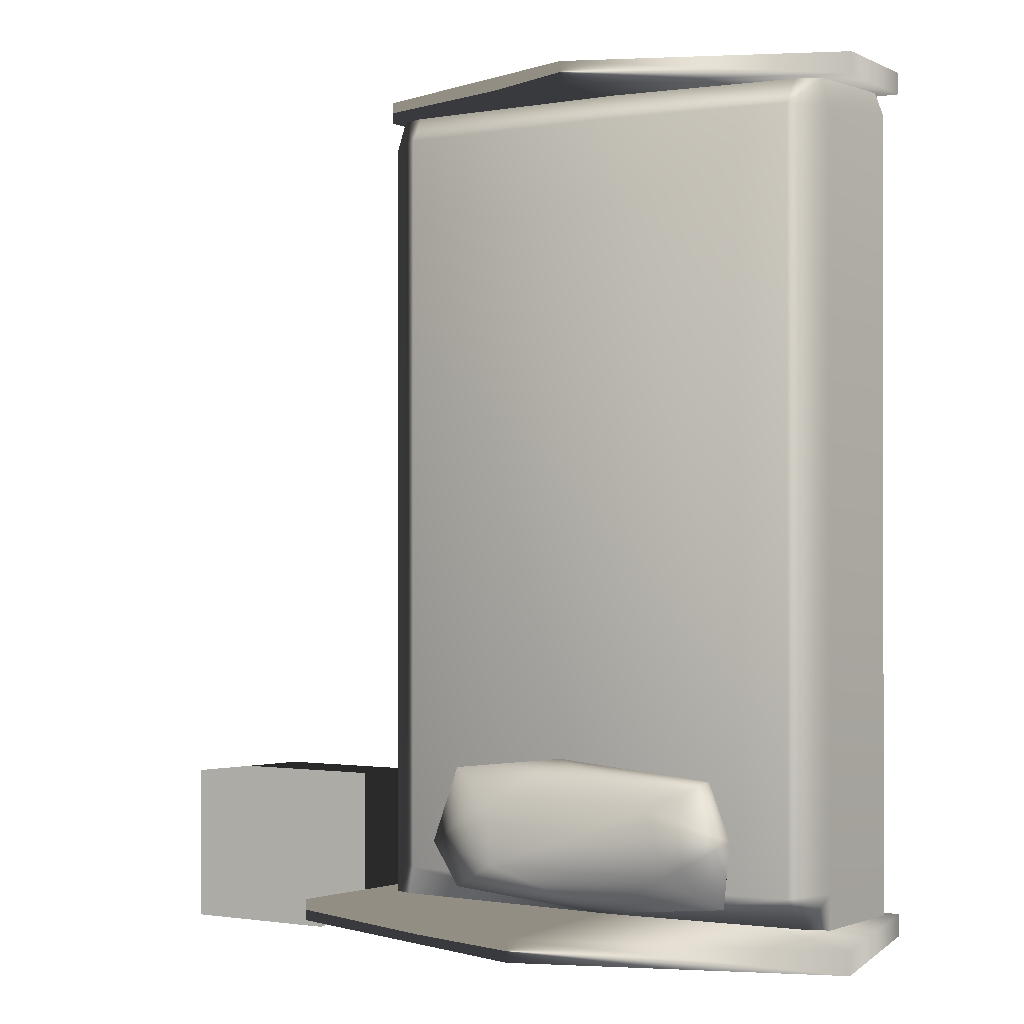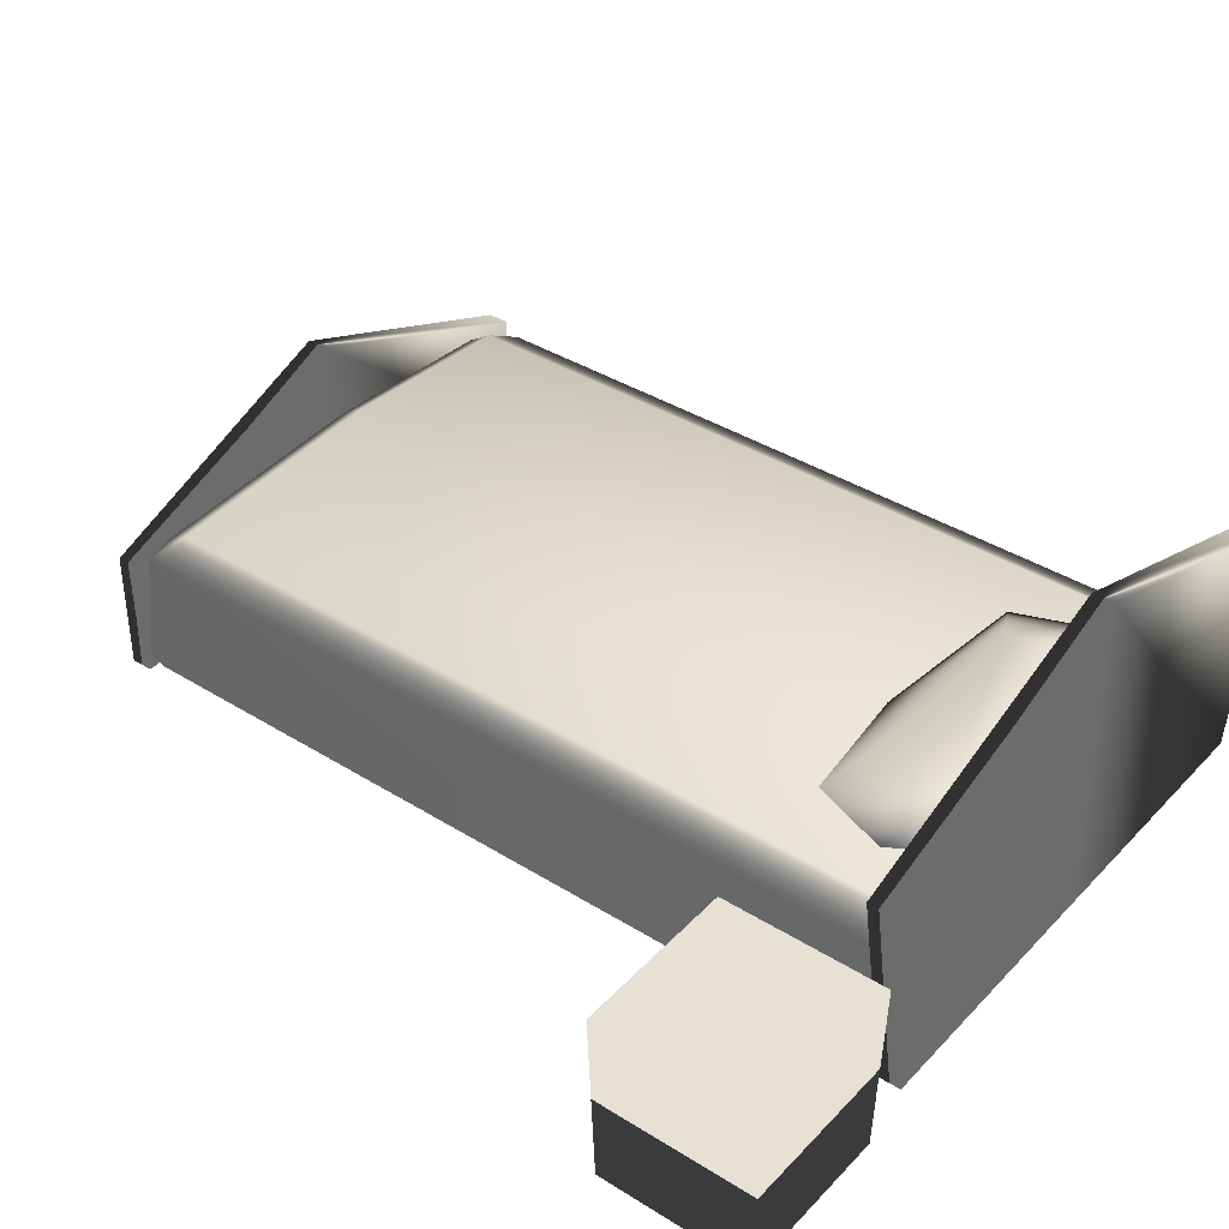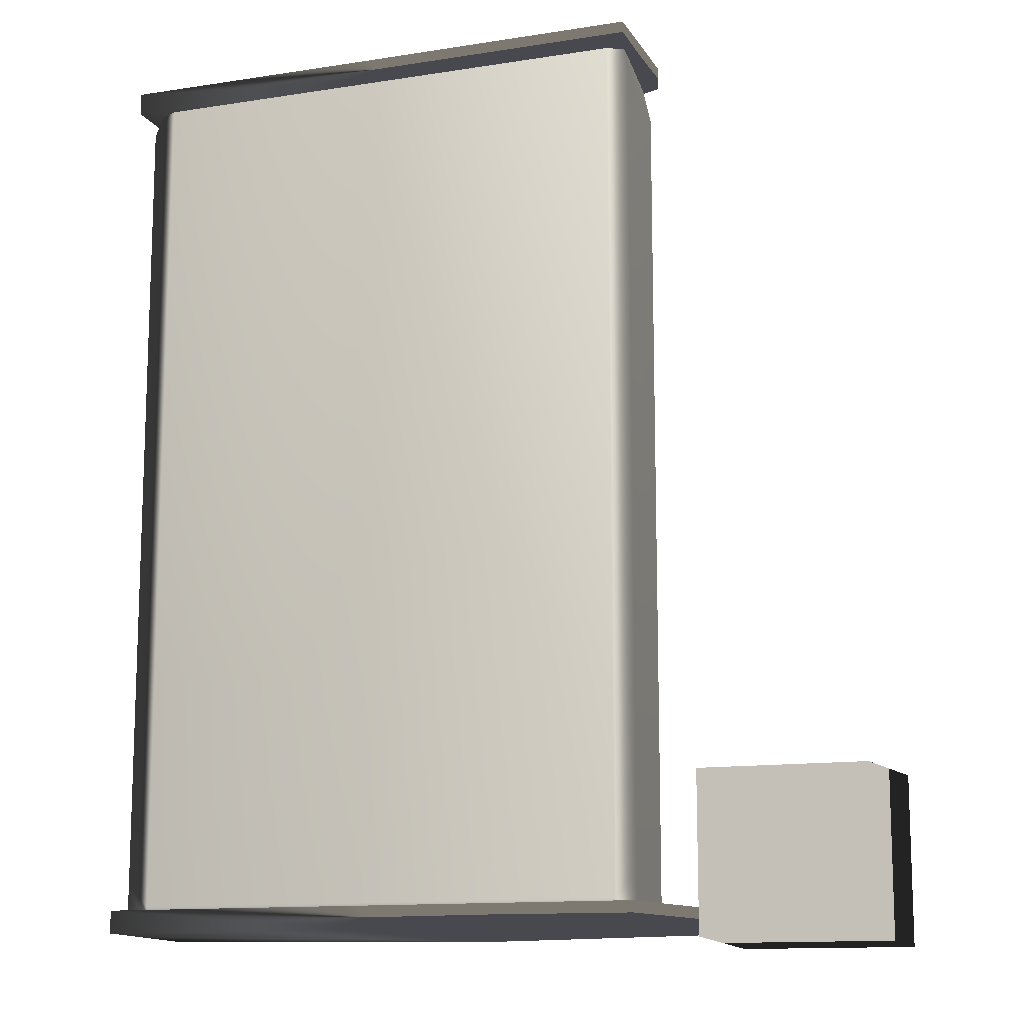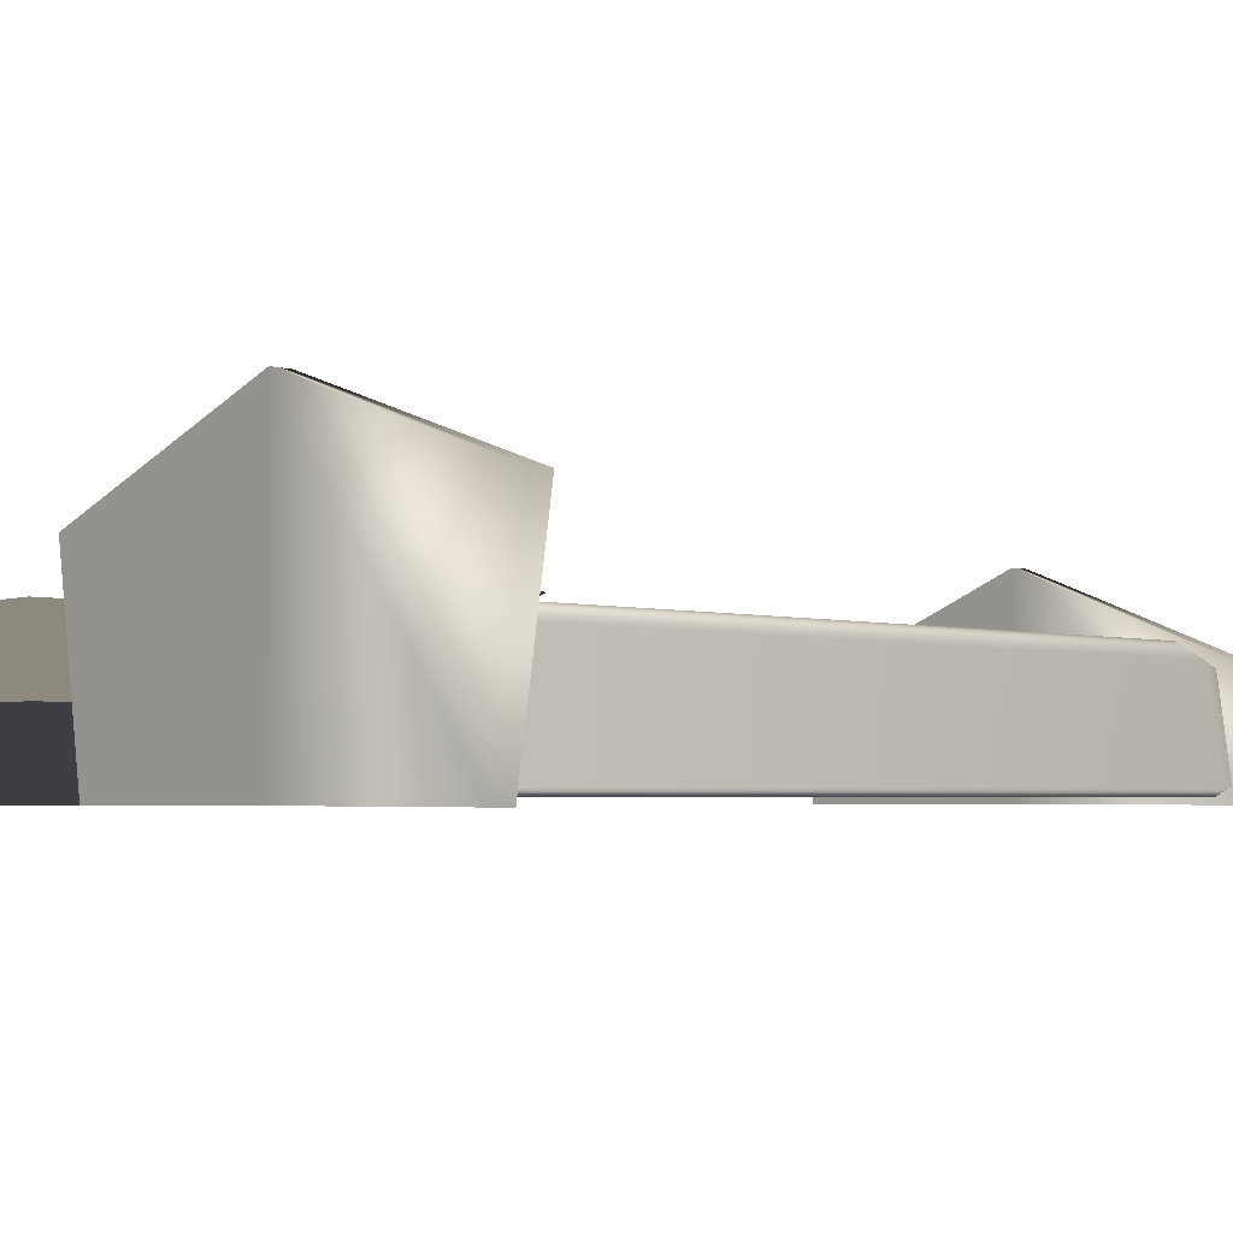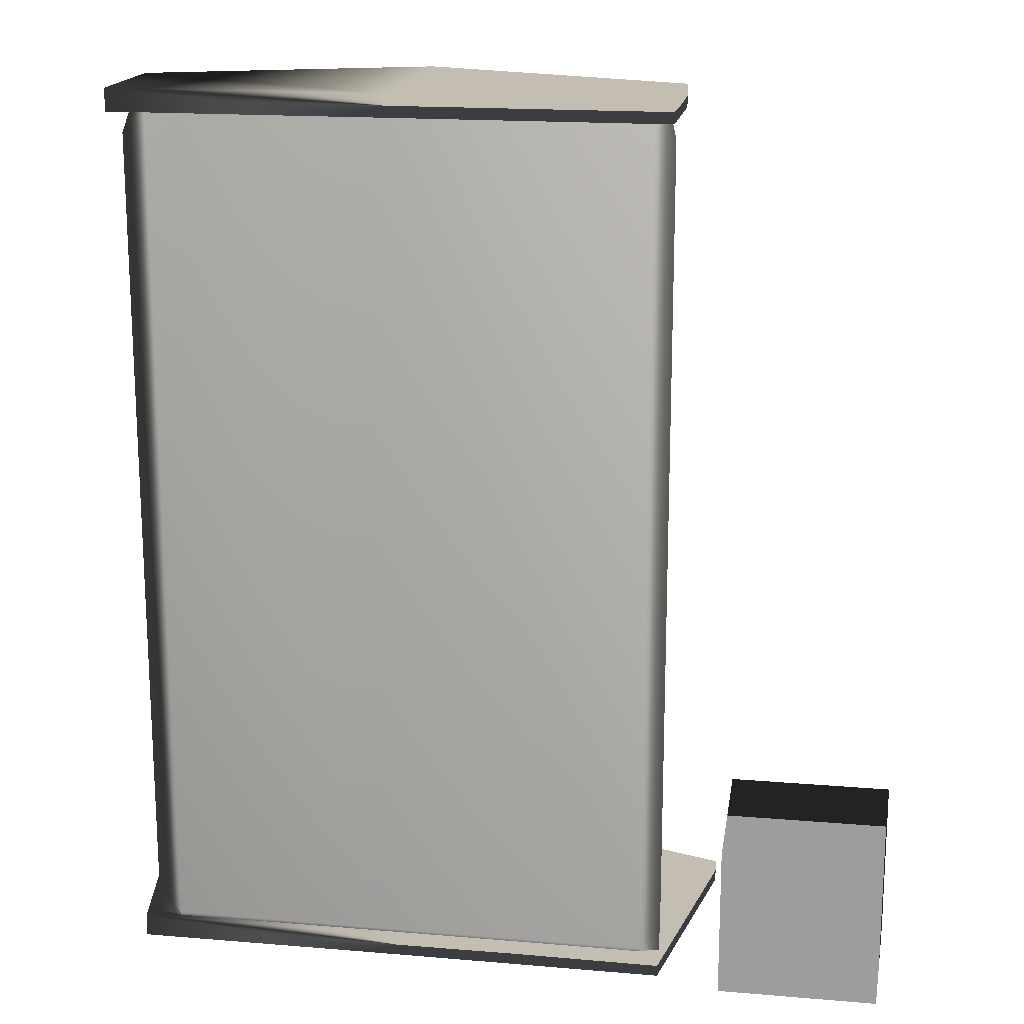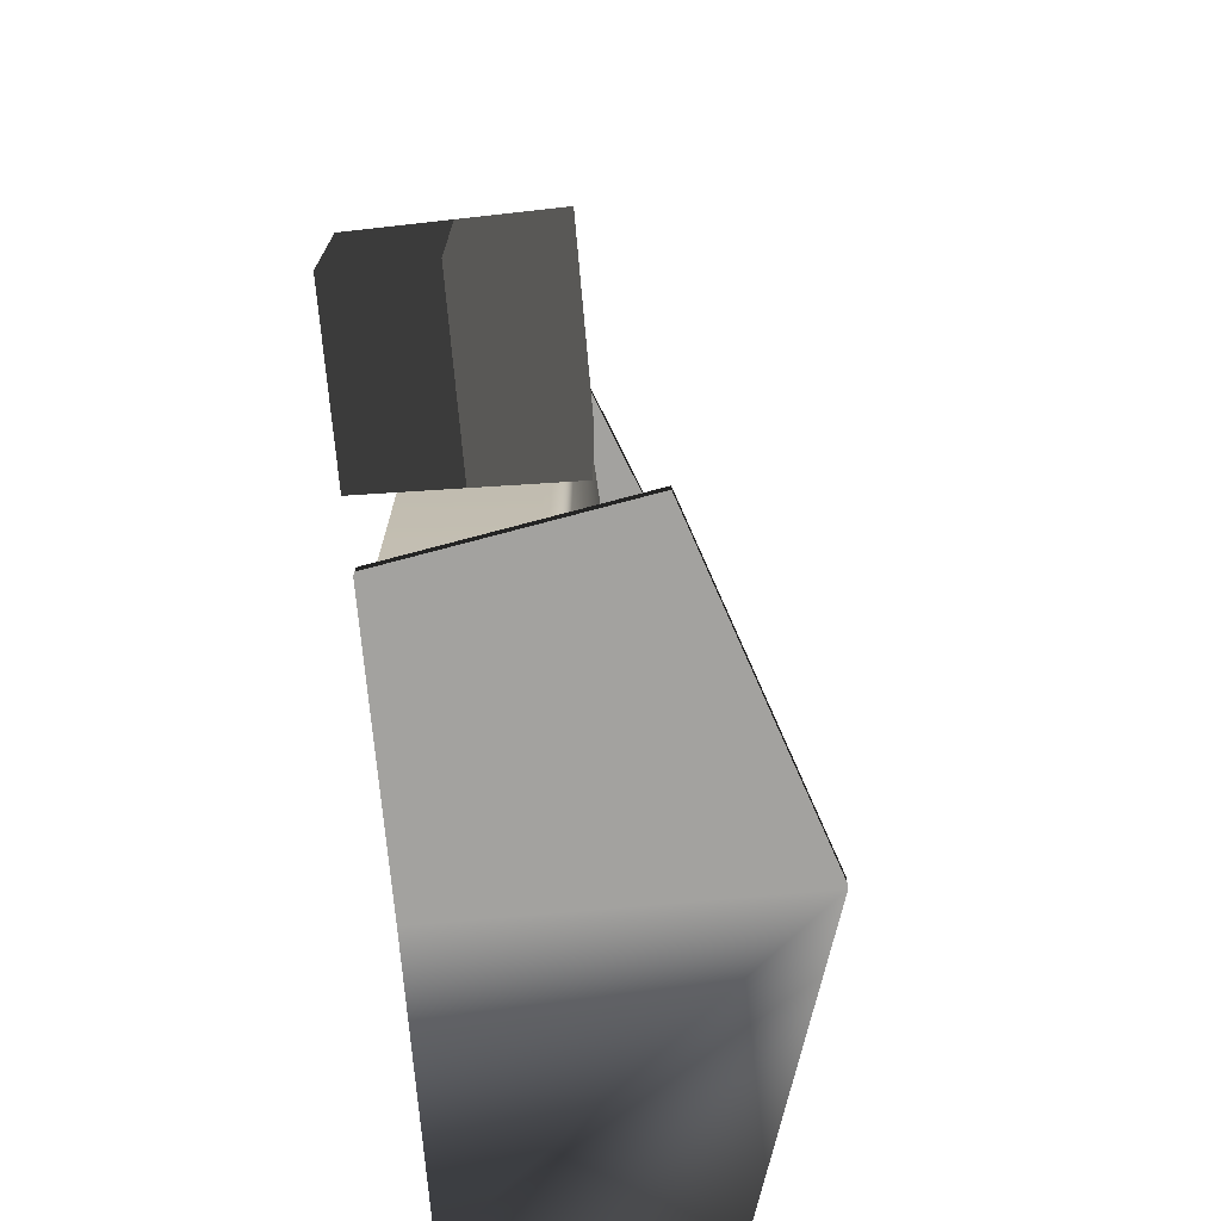
<metadata>
{"format":"obj","ext":"obj","renderer":"f3d","projection":"perspective","resolution":1024,"background":"white","views":[{"elev":-0.6,"azim":-149.4,"up":"+Z"},{"elev":38.6,"azim":128.1,"up":"+Y"},{"elev":-12.7,"azim":20.0,"up":"+Z"},{"elev":-3.8,"azim":-131.5,"up":"+Y"},{"elev":17.2,"azim":9.6,"up":"+Z"},{"elev":-72.5,"azim":95.1,"up":"+Z"}]}
</metadata>
<code>
g
v  -0.909 0.3933 -1.195
v  0.4273 0.3933 -1.195
v  0.456 0.02414 -1.23
v  -0.9375 0.02414 -1.23
v  -0.9034 0.03585 1.283
v  0.4218 0.03585 1.283
v  0.3941 0.3677 1.248
v  -0.8758 0.3677 1.248
v  0.456 0.02414 1.234
v  -0.9375 0.02414 1.234
v  -0.9375 0.02414 -1.177
v  0.456 0.02414 -1.177
v  0.4818 0.3736 -1.082
v  0.4818 0.3736 1.139
v  0.5121 0.04441 1.171
v  0.5121 0.04441 -1.114
v  -0.8723 0.4271 1.157
v  0.3906 0.4271 1.157
v  0.3906 0.4271 -1.099
v  -0.8723 0.4271 -1.099
v  -1.009 0.04441 -1.114
v  -1.009 0.04441 1.171
v  -0.9789 0.3736 1.139
v  -0.9789 0.3736 -1.082
v  0.464 0.3545 1.234
v  0.4937 0.05483 1.269
v  0.5121 0.04441 -1.23
v  0.4818 0.3736 -1.195
v  -0.9781 0.05483 1.264
v  -0.9485 0.3545 1.23
v  -0.9789 0.3736 -1.195
v  -1.009 0.04441 -1.23
v  -0.3113 0.4302 -1.195
v  -0.3112 0.02414 -1.23
v  -0.3112 0.03585 1.283
v  -0.3113 0.4046 1.248
v  -0.3112 0.02414 1.234
v  -0.3112 0.02414 -1.177
v  -0.3113 0.4641 1.157
v  -0.3113 0.4641 -1.099
v  -1.041 0.002619 1.233
v  0.5116 0.002619 1.233
v  -1.041 0.3593 1.233
v  0.5116 0.3593 1.233
v  -1.041 0.002619 1.297
v  0.5116 0.002619 1.297
v  -1.041 0.3593 1.297
v  0.5116 0.3593 1.297
v  1.148 0.002284 -0.8452
v  1.148 0.002284 -1.282
v  0.6907 0.002284 -1.282
v  0.6907 0.002284 -0.8452
v  1.157 0.508 -0.8304
v  0.682 0.508 -0.8304
v  0.682 0.508 -1.297
v  1.157 0.508 -1.297
v  -0.2648 0.004536 1.233
v  -0.2648 0.6596 1.233
v  -0.2648 0.6596 1.297
v  -0.2648 0.004536 1.297
v  0.6273 0.6629 -1.249
v  0.5116 0.002619 -1.249
v  -0.2648 0.004536 -1.249
v  -0.2648 0.9631 -1.249
v  0.6273 0.6629 -1.185
v  -0.2648 0.9631 -1.185
v  -0.2648 0.004536 -1.185
v  0.5116 0.002619 -1.185
v  -1.157 0.6629 -1.185
v  -1.157 0.6629 -1.249
v  -1.041 0.002619 -1.185
v  -1.041 0.002619 -1.249
v  -0.4851 0.3931 -0.8594
v  -0.5315 0.3931 -1.055
v  0.04177 0.3931 -1.055
v  0.04177 0.3931 -0.8594
v  -0.4851 0.5433 -0.8594
v  0.04177 0.5433 -0.8594
v  0.04177 0.5433 -1.055
v  -0.5315 0.5433 -1.055
v  0.2026 0.4682 -0.7759
v  -0.6459 0.4682 -0.7759
v  0.2026 0.4682 -1.138
v  -0.6923 0.4682 -1.138
v  -0.7113 0.4682 -0.9444
v  -0.1584 0.4682 -0.7334
v  -0.294 0.4682 -1.18
v  0.2864 0.4682 -1.006
g bed-04
f -88 -56 -55
f -55 -85 -88
f -54 -53 -81
f -81 -84 -54
f -52 -51 -77
f -77 -80 -52
f -76 -75 -74
f -74 -73 -76
f -50 -49 -69
f -69 -72 -50
f -67 -66 -65
f -65 -68 -67
f -83 -54 -52
f -52 -80 -83
f -55 -51 -78
f -78 -85 -55
f -75 -64 -63
f -63 -74 -75
f -73 -62 -61
f -61 -76 -73
f -53 -50 -72
f -72 -81 -53
f -56 -49 -70
f -70 -87 -56
f -60 -59 -66
f -66 -67 -60
f -58 -57 -68
f -68 -65 -58
f -87 -61 -62
f -62 -86 -87
f -85 -57 -58
f -58 -88 -85
f -63 -64 -82
f -82 -83 -63
f -59 -60 -84
f -84 -81 -59
f -67 -68 -78
f -78 -79 -67
f -73 -74 -80
f -80 -77 -73
f -71 -75 -76
f -76 -70 -71
f -69 -65 -66
f -66 -72 -69
f -60 -67 -79
f -79 -84 -60
f -80 -74 -63
f -63 -83 -80
f -62 -73 -77
f -77 -86 -62
f -68 -57 -85
f -85 -78 -68
f -64 -75 -71
f -71 -82 -64
f -72 -66 -59
f -59 -81 -72
f -88 -58 -65
f -65 -69 -88
f -70 -76 -61
f -61 -87 -70
f -87 -86 -55
f -55 -56 -87
f -54 -83 -82
f -82 -53 -54
f -79 -78 -51
f -51 -52 -79
f -71 -70 -49
f -49 -50 -71
f -84 -79 -52
f -52 -54 -84
f -86 -77 -51
f -51 -55 -86
f -82 -71 -50
f -50 -53 -82
f -56 -88 -69
f -69 -49 -56
f -31 -45 -47
f -47 -32 -31
f -43 -41 -30
f -30 -29 -43
f -47 -43 -29
f -29 -32 -47
f -41 -43 -47
f -47 -45 -41
f -46 -42 -30
f -30 -31 -46
f -44 -42 -46
f -46 -48 -44
f -40 -37 -38
f -38 -39 -40
f -36 -33 -34
f -34 -35 -36
f -40 -36 -35
f -35 -37 -40
f -37 -35 -34
f -34 -38 -37
f -38 -34 -33
f -33 -39 -38
f -39 -33 -36
f -36 -40 -39
f -31 -32 -48
f -48 -46 -31
f -29 -30 -42
f -42 -44 -29
f -32 -29 -44
f -44 -48 -32
f -31 -30 -41
f -41 -45 -31
f -25 -28 -27
f -27 -26 -25
f -21 -24 -23
f -23 -22 -21
f -27 -21 -22
f -22 -26 -27
f -24 -21 -27
f -27 -28 -24
f -19 -20 -23
f -23 -25 -19
f -18 -20 -19
f -19 -17 -18
f -25 -26 -17
f -17 -19 -25
f -22 -23 -20
f -20 -18 -22
f -26 -22 -18
f -18 -17 -26
f -25 -23 -24
f -24 -28 -25
f -16 -15 -14
f -14 -13 -16
f -12 -11 -10
f -10 -9 -12
f -16 -13 -8
f -8 -3 -16
f -3 -8 -11
f -3 -12 -7
f -13 -14 -6
f -6 -1 -13
f -1 -6 -10
f -1 -11 -8
f -14 -15 -5
f -5 -2 -14
f -2 -5 -9
f -2 -10 -6
f -15 -16 -7
f -7 -4 -15
f -4 -7 -12
f -4 -9 -5
f -9 -4 -12
f -4 -5 -15
f -12 -3 -11
f -3 -7 -16
f -10 -2 -9
f -2 -6 -14
f -11 -1 -10
f -1 -8 -13
g

</code>
